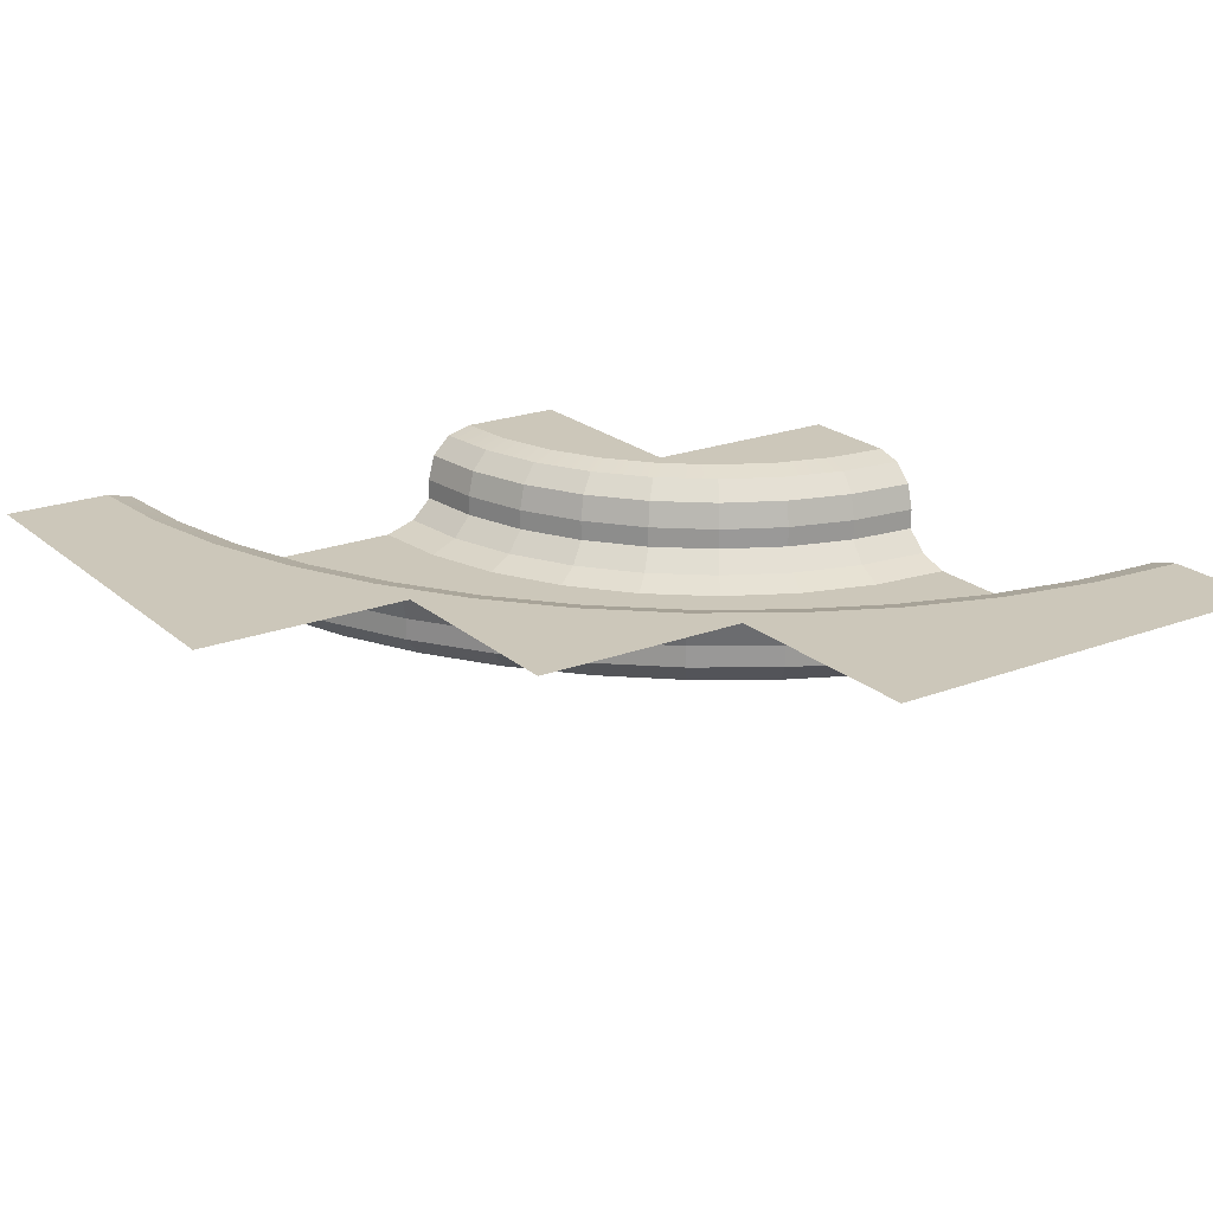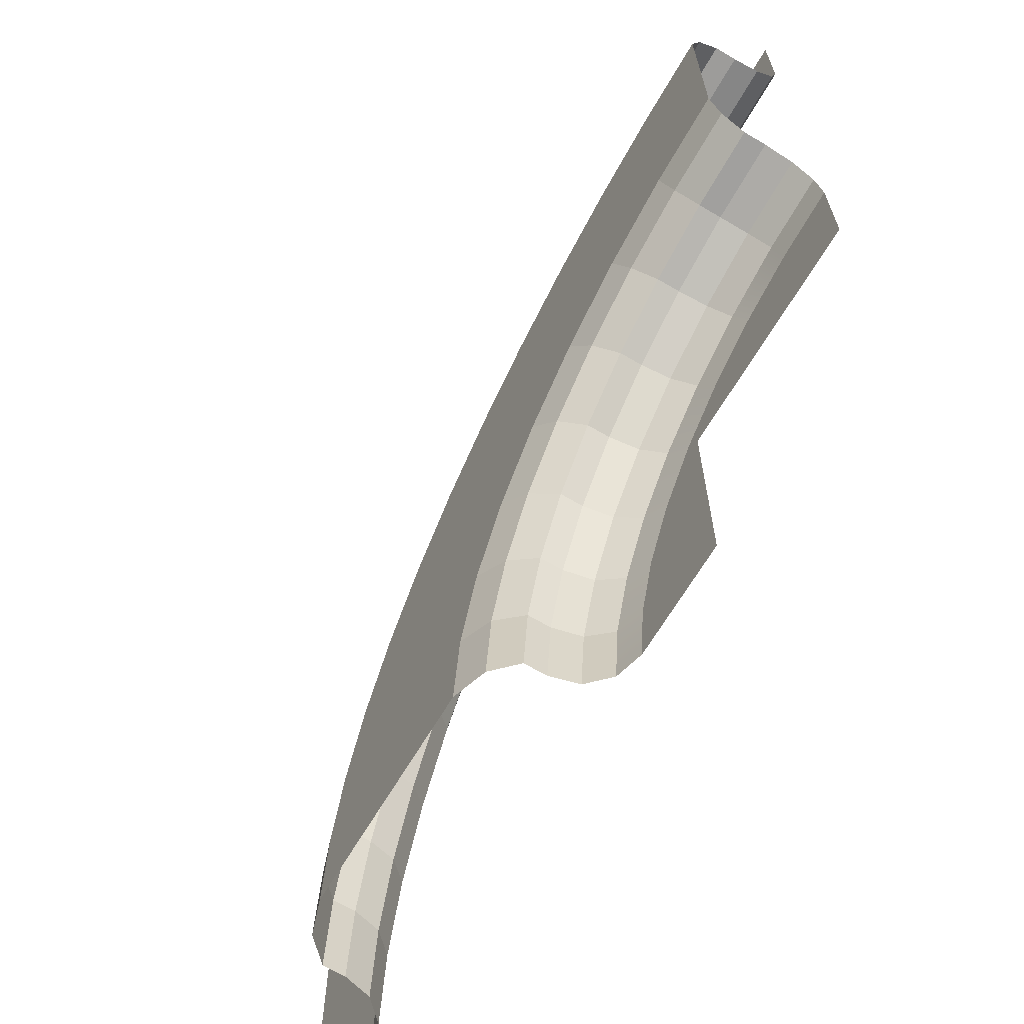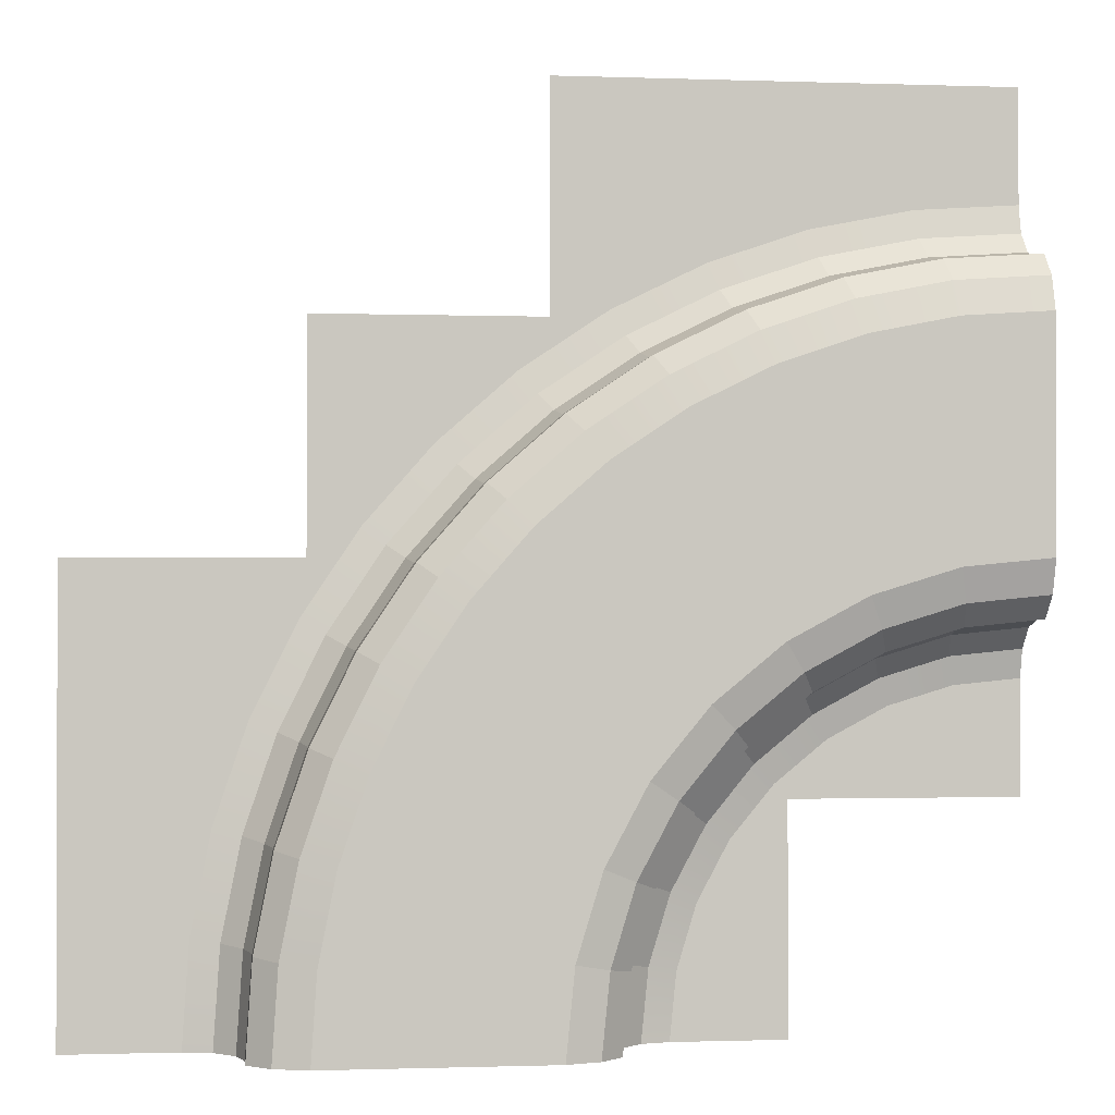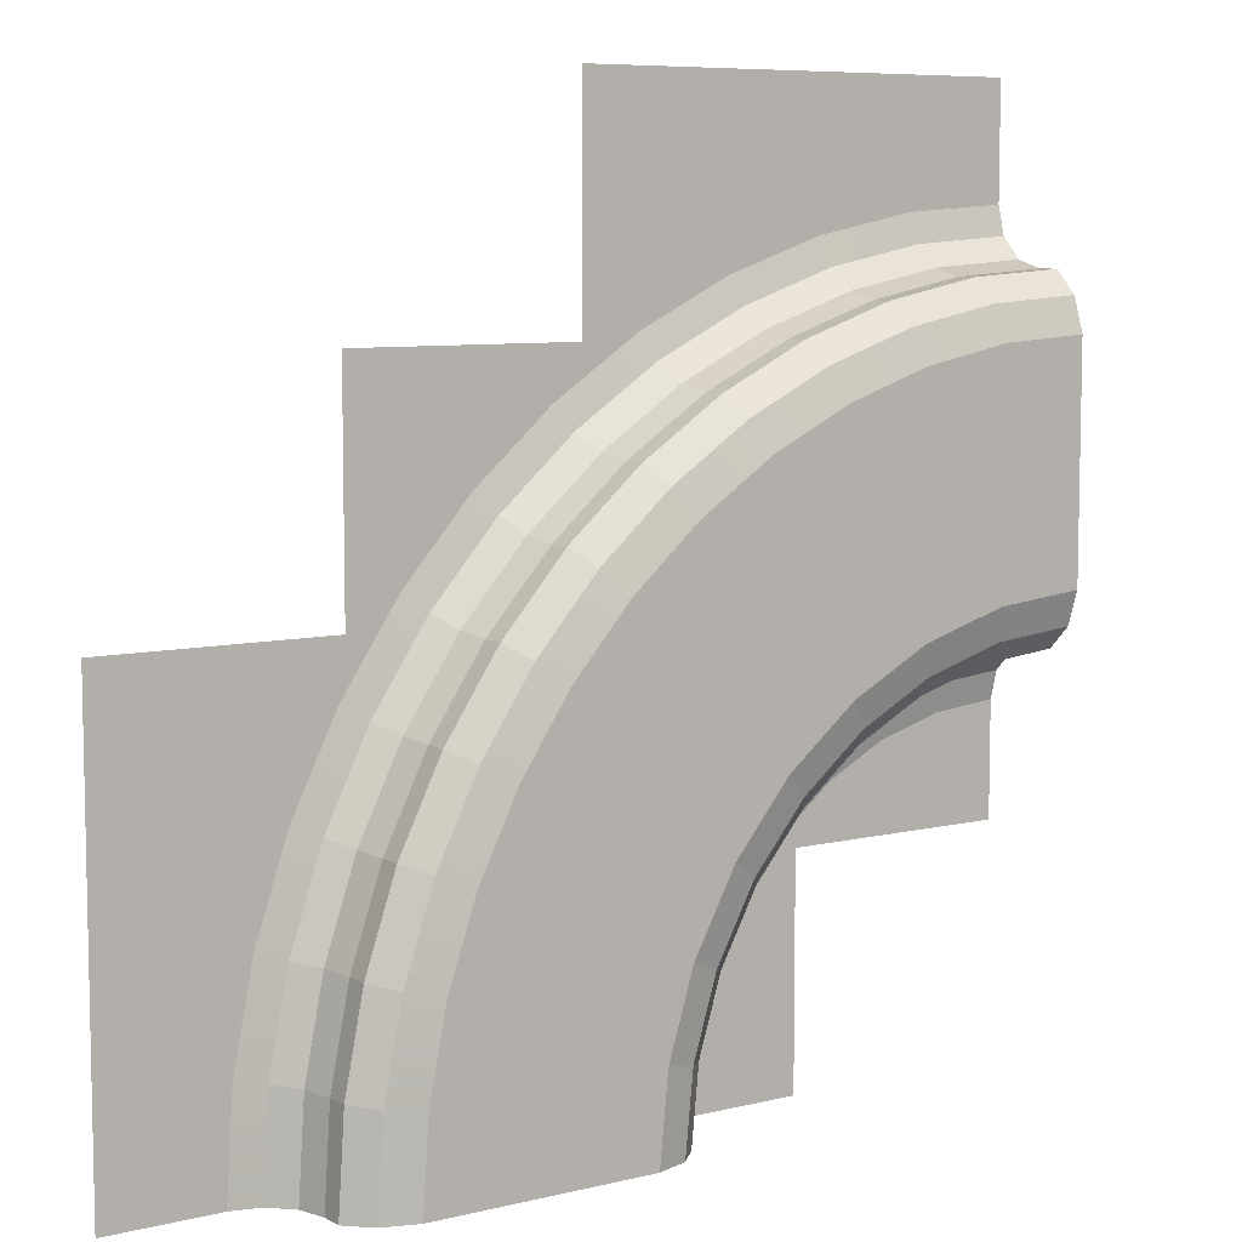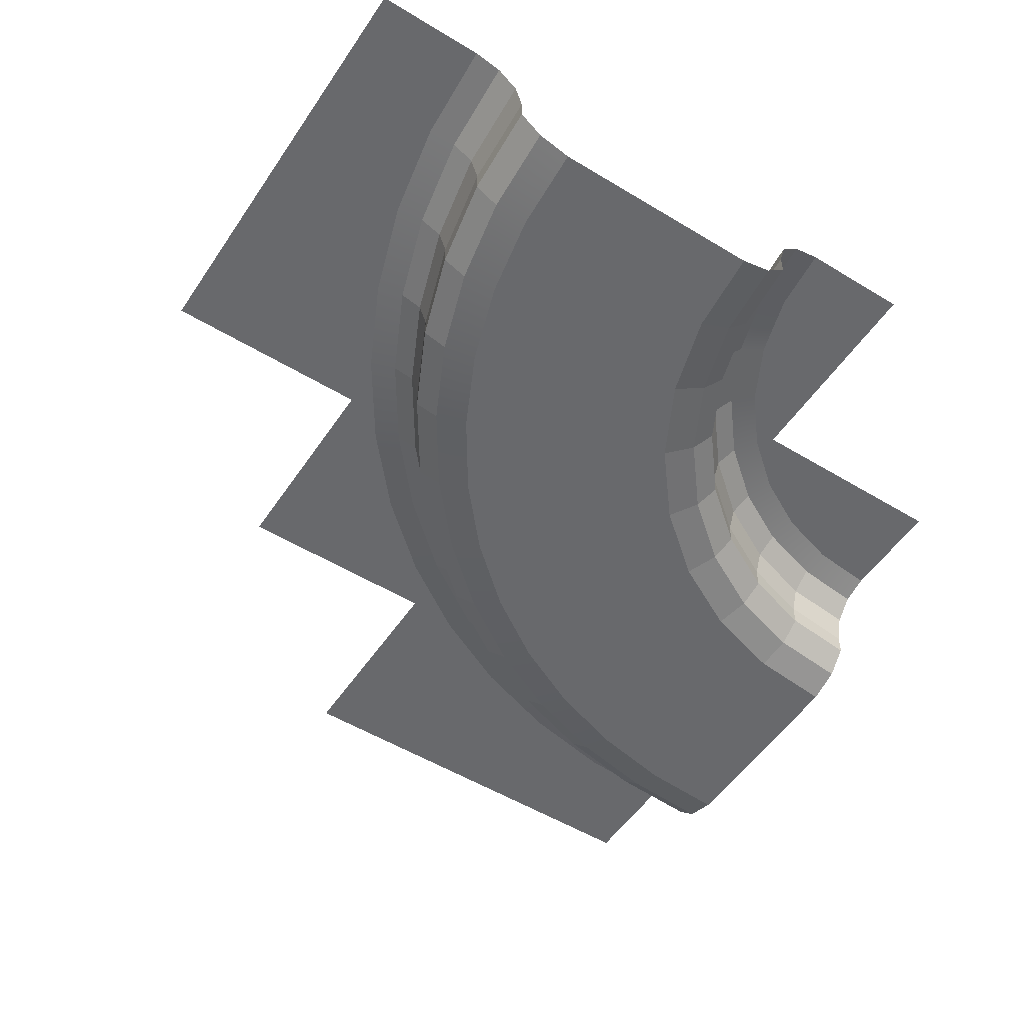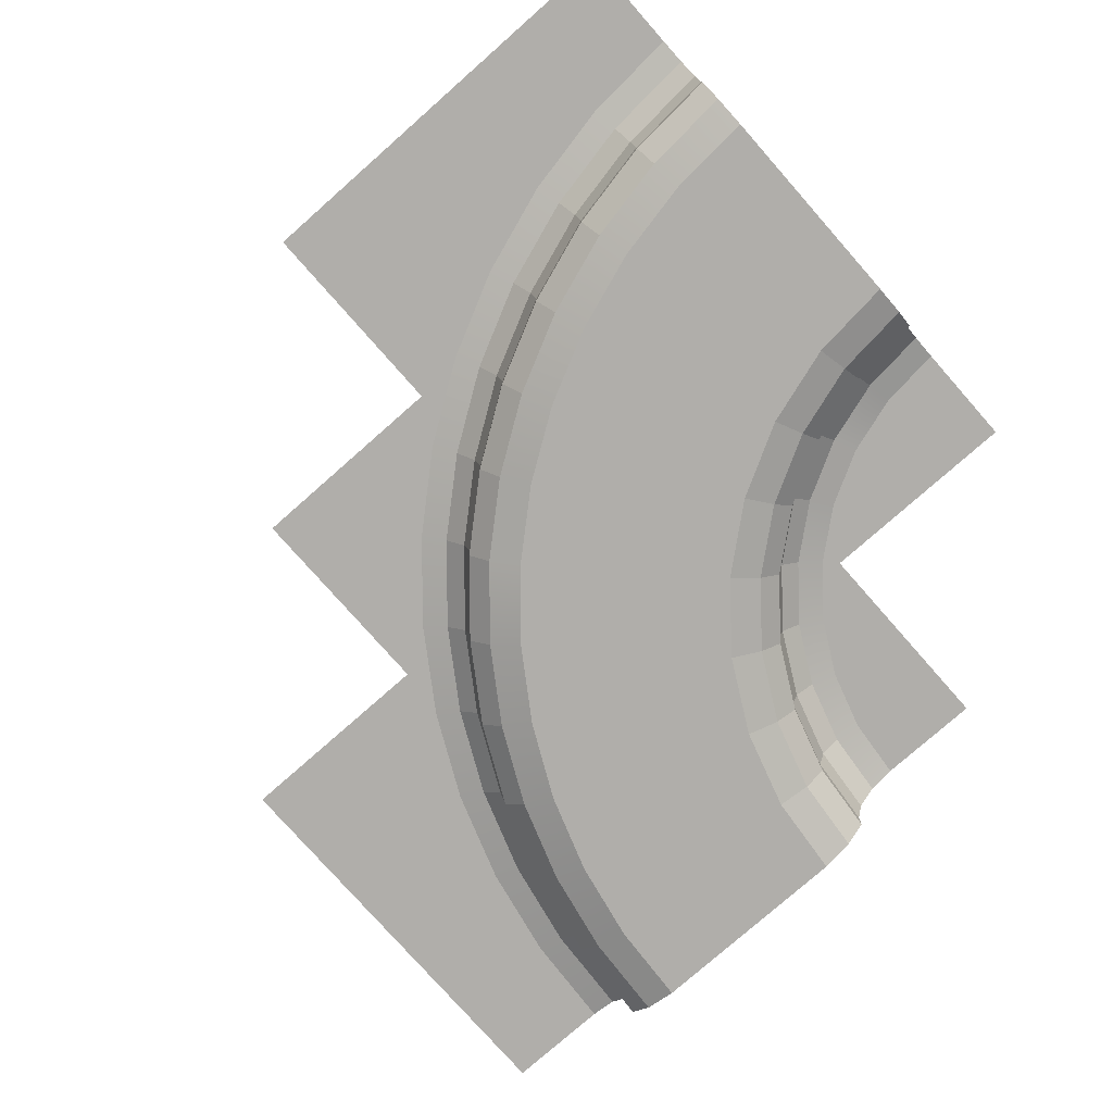
<metadata>
{"format":"obj","ext":"obj","renderer":"f3d","projection":"perspective","resolution":1024,"background":"white","views":[{"elev":21.3,"azim":-34.1,"up":"+Y"},{"elev":-66.7,"azim":59.3,"up":"+Z"},{"elev":-1.0,"azim":-7.4,"up":"+Z"},{"elev":7.6,"azim":-34.4,"up":"+Z"},{"elev":-52.7,"azim":56.9,"up":"+Y"},{"elev":-77.8,"azim":41.4,"up":"+Y"}]}
</metadata>
<code>
o Dirt
g Dirt
v -1.621 0 -0.3787
v -1.727 0.05 -0.2726
v -1.418 0.05 -0.0009364
v -1.326 0 -0.1199
v -1.075 0.05 0.228
v -1 0 0.09808
v -0.7054 0.05 0.4102
v -0.648 0 0.2716
v -0.3153 0.05 0.5427
v -0.2765 0 0.3978
v 0.08884 0.05 0.6231
v 0.1084 0 0.4743
v 0.5 0.05 0.65
v 0.5 0 0.5
v 0.5 0.15 0.75
v 0.07579 0.15 0.7222
v -0.3412 0.15 0.6393
v -0.7437 0.15 0.5026
v -1.125 0.15 0.3146
v -1.478 0.15 0.0784
v 0.5 0 -0.5
v 0.1098 0 -0.5384
v -0.2654 0 -0.6522
v -0.6111 0 -0.8371
v -0.9142 0 -1.086
v -1.163 0 -1.389
v -1.348 0 -1.735
v -1.462 0 -2.11
v -1.5 0 -2.5
v -2.5 0 -2.5
v -2.474 0 -2.108
v -2.398 0 -1.724
v -2.272 0 -1.352
v -2.098 0 -1
v -1.88 0 -0.6737
v 0.5 0.05 -0.65
v 0.1391 0.05 -0.6855
v 0.5 0.15 -0.75
v 0.1586 0.15 -0.7836
v -0.208 0.05 -0.7908
v -0.1697 0.15 -0.8832
v -0.5278 0.05 -0.9618
v -0.4722 0.15 -1.045
v -0.8081 0.05 -1.192
v -0.7374 0.15 -1.263
v -1.038 0.05 -1.472
v -0.9551 0.15 -1.528
v -1.209 0.05 -1.792
v -1.117 0.15 -1.83
v -1.314 0.05 -2.139
v -1.216 0.15 -2.159
v -1.35 0.05 -2.5
v -1.25 0.15 -2.5
v -2.65 0.05 -2.5
v -2.623 0.05 -2.089
v -2.75 0.15 -2.5
v -2.722 0.15 -2.076
v -2.639 0.15 -1.659
v -2.543 0.05 -1.685
v -2.503 0.15 -1.256
v -2.41 0.05 -1.295
v -2.315 0.15 -0.875
v -2.228 0.05 -0.925
v -2.078 0.15 -0.5215
v -1.999 0.05 -0.5824
v -1.798 0.15 -0.2019
f 1 2 4
f 4 3 6
f 6 5 8
f 8 9 10
f 10 11 12
f 14 12 11
f 13 14 11
f 10 9 11
f 8 7 9
f 5 7 8
f 3 5 6
f 2 3 4
f 65 2 1
f 63 65 35
f 34 63 35
f 33 63 34
f 59 61 33
f 55 59 32
f 31 55 32
f 30 55 31
f 30 54 55
f 32 59 33
f 33 61 63
f 35 65 1
f 15 13 16
f 13 11 16
f 9 17 16
f 9 16 11
f 7 18 9
f 18 17 9
f 5 19 7
f 19 18 7
f 3 20 5
f 20 19 5
f 29 30 31
f 28 31 32
f 27 32 33
f 26 27 34
f 25 26 35
f 24 25 4
f 4 6 24
f 6 8 23
f 10 22 23
f 12 21 22
f 12 14 21
f 10 12 22
f 8 10 23
f 6 23 24
f 25 1 4
f 25 35 1
f 26 34 35
f 27 33 34
f 27 28 32
f 28 29 31
f 37 22 36
f 22 21 36
f 39 37 36
f 39 36 38
f 37 39 41
f 37 41 40
f 40 41 43
f 40 43 42
f 42 43 45
f 42 45 44
f 44 45 47
f 44 47 46
f 46 47 49
f 46 49 48
f 48 49 51
f 48 51 50
f 50 51 53
f 50 53 52
f 22 37 23
f 37 40 23
f 23 40 24
f 40 42 24
f 24 42 44
f 24 44 25
f 25 44 46
f 25 46 26
f 26 46 48
f 26 48 27
f 27 48 50
f 27 50 28
f 28 50 52
f 28 52 29
f 54 56 55
f 56 57 55
f 55 57 59
f 57 58 59
f 59 58 61
f 58 60 61
f 61 60 63
f 60 62 63
f 63 62 65
f 62 64 65
f 65 64 2
f 64 66 2
f 2 66 3
f 66 20 3
o Grass
g Grass
v -0.4028 0.4665 -1.149
v -0.3334 0.5 -1.253
v -0.07402 0.5 -1.114
v -0.1219 0.4665 -0.9987
v -0.649 0.4665 -1.351
v -0.5607 0.5 -1.439
v -0.8511 0.4665 -1.597
v -0.7472 0.5 -1.667
v -1.001 0.4665 -1.878
v -0.8858 0.5 -1.926
v -1.094 0.4665 -2.183
v -0.9712 0.5 -2.207
v -1.125 0.4665 -2.5
v -1 0.5 -2.5
v -1.217 0.375 -2.5
v -1.184 0.375 -2.165
v -1.25 0.25 -2.5
v -1.216 0.25 -2.159
v -1.25 0.15 -2.5
v -1.216 0.15 -2.159
v -1.117 0.25 -1.83
v -1.117 0.15 -1.83
v -0.9551 0.25 -1.528
v -0.9551 0.15 -1.528
v -0.7374 0.25 -1.263
v -0.7374 0.15 -1.263
v -0.4722 0.25 -1.045
v -0.4722 0.15 -1.045
v -0.1697 0.25 -0.8832
v -0.1697 0.15 -0.8832
v 0.1586 0.25 -0.7836
v 0.1586 0.15 -0.7836
v 0.5 0.25 -0.75
v 0.5 0.15 -0.75
v 0.5 0.375 -0.7835
v 0.1651 0.375 -0.8165
v 0.5 0.4665 -0.875
v 0.183 0.4665 -0.9062
v 0.5 0.5 -1
v 0.2074 0.5 -1.029
v -0.1569 0.375 -0.9142
v -0.4536 0.375 -1.073
v -0.7138 0.375 -1.286
v -0.9272 0.375 -1.546
v -1.086 0.375 -1.843
v -0.5 0.5 -2.5
v -0.5 0.5 -1.5
v 0.5 0.5 -1.5
f 70 69 68
f 67 68 72
f 71 72 74
f 73 74 76
f 75 76 78
f 77 78 80
f 77 80 79
f 75 78 77
f 73 76 75
f 71 74 73
f 67 72 71
f 106 69 70
f 106 103 105
f 106 104 103
f 104 106 70
f 70 68 67
f 82 77 79
f 82 79 81
f 84 82 81
f 84 81 83
f 86 84 85
f 84 83 85
f 88 87 86
f 87 84 86
f 90 89 88
f 89 87 88
f 92 91 90
f 91 89 90
f 94 93 92
f 93 91 92
f 96 95 94
f 95 93 94
f 98 97 96
f 97 95 96
f 97 98 99
f 98 100 99
f 102 97 101
f 97 99 101
f 104 102 101
f 104 101 103
f 102 104 70
f 102 70 107
f 97 102 107
f 97 107 95
f 95 107 108
f 95 108 93
f 93 108 109
f 93 109 91
f 91 109 110
f 91 110 89
f 89 110 111
f 89 111 87
f 87 111 82
f 87 82 84
f 111 75 77
f 111 77 82
f 110 73 75
f 110 75 111
f 109 71 73
f 109 73 110
f 108 67 71
f 108 71 109
f 107 70 67
f 107 67 108
f 112 80 78
f 113 112 74
f 114 113 68
f 68 69 114
f 69 106 114
f 106 105 114
f 113 72 68
f 113 74 72
f 112 76 74
f 112 78 76
v -1.125 0.15 0.3146
v -1.125 0.25 0.3146
v -0.7437 0.25 0.5026
v -0.7437 0.15 0.5026
v -1.478 0.15 0.0784
v -1.478 0.25 0.0784
v -1.798 0.15 -0.2019
v -1.798 0.25 -0.2019
v -2.078 0.15 -0.5215
v -2.078 0.25 -0.5215
v -2.315 0.15 -0.875
v -2.315 0.25 -0.875
v -2.503 0.15 -1.256
v -2.503 0.25 -1.256
v -2.639 0.15 -1.659
v -2.639 0.25 -1.659
v -2.722 0.15 -2.076
v -2.722 0.25 -2.076
v -2.75 0.15 -2.5
v -2.75 0.25 -2.5
v -2.783 0.375 -2.5
v -2.755 0.375 -2.071
v -2.875 0.4665 -2.5
v -2.846 0.4665 -2.059
v -2.76 0.4665 -1.626
v -2.672 0.375 -1.65
v -2.618 0.4665 -1.208
v -2.534 0.375 -1.243
v -2.423 0.4665 -0.8125
v -2.344 0.375 -0.8583
v -2.178 0.4665 -0.4454
v -2.105 0.375 -0.5011
v -1.886 0.4665 -0.1135
v -1.822 0.375 -0.1782
v -1.555 0.4665 0.1776
v -1.499 0.375 0.105
v -1.187 0.4665 0.4228
v -1.142 0.375 0.3436
v -0.7916 0.4665 0.6181
v -0.7565 0.375 0.5336
v -0.3735 0.4665 0.76
v -0.3498 0.375 0.6716
v -0.3412 0.25 0.6393
v 0.07142 0.375 0.7554
v 0.07579 0.25 0.7222
v -0.3412 0.15 0.6393
v 0.07579 0.15 0.7222
v 0.5 0.25 0.75
v 0.5 0.15 0.75
v 0.5 0.375 0.7835
v 0.5 0.4665 0.875
v 0.05948 0.4665 0.8461
v 0.5 0.5 1
v 0.04316 0.5 0.9701
v -2.277 0.5 -0.3693
v -1.975 0.5 -0.02513
v -1.631 0.5 0.2767
v -1.25 0.5 0.5311
v -0.8394 0.5 0.7336
v -0.4059 0.5 0.8807
v 0.5 0.5 1.5
v -1.5 0.5 1.5
v -1.5 0.5 0.5
v -2.5 0.5 0.5
v -2.5 0.5 -0.5
v -3.5 0.5 -0.5
v -3.5 0.5 -2.5
v -3 0.5 -2.5
v -2.97 0.5 -2.043
v -2.881 0.5 -1.594
v -2.734 0.5 -1.161
v -2.531 0.5 -0.75
f 115 116 118
f 116 117 118
f 119 120 115
f 120 116 115
f 121 122 119
f 122 120 119
f 123 124 121
f 124 122 121
f 125 126 123
f 126 124 123
f 127 128 125
f 128 126 125
f 129 130 127
f 130 128 127
f 131 132 129
f 132 130 129
f 133 134 131
f 134 132 131
f 134 135 132
f 135 136 132
f 135 137 136
f 137 138 136
f 136 138 140
f 138 139 140
f 140 139 142
f 139 141 142
f 142 141 144
f 141 143 144
f 144 143 146
f 143 145 146
f 146 145 148
f 145 147 148
f 148 147 150
f 147 149 150
f 150 149 152
f 149 151 152
f 152 151 154
f 151 153 154
f 154 153 156
f 153 155 156
f 117 154 157
f 154 156 157
f 157 156 159
f 156 158 159
f 160 157 161
f 157 159 161
f 162 163 159
f 163 161 159
f 164 162 158
f 162 159 158
f 165 164 166
f 164 158 166
f 167 165 168
f 155 168 166
f 173 174 155
f 172 173 153
f 171 172 151
f 170 171 149
f 169 170 147
f 186 169 145
f 185 186 143
f 184 185 141
f 183 184 139
f 182 183 138
f 137 182 138
f 138 183 139
f 139 184 141
f 141 185 143
f 143 186 145
f 145 169 147
f 147 170 149
f 149 171 151
f 151 172 153
f 153 173 155
f 155 174 168
f 165 166 168
f 175 167 168
f 176 175 174
f 177 176 172
f 179 177 170
f 170 169 179
f 169 186 179
f 186 185 180
f 184 181 180
f 183 182 181
f 184 183 181
f 185 184 180
f 186 180 179
f 177 171 170
f 177 172 171
f 179 178 177
f 176 173 172
f 176 174 173
f 175 168 174
f 156 155 166
f 156 166 158
f 132 136 130
f 136 140 130
f 130 140 128
f 140 142 128
f 128 142 126
f 142 144 126
f 126 144 124
f 144 146 124
f 124 146 122
f 146 148 122
f 122 148 120
f 148 150 120
f 120 150 116
f 150 152 116
f 118 117 160
f 117 157 160
f 116 152 117
f 152 154 117

</code>
